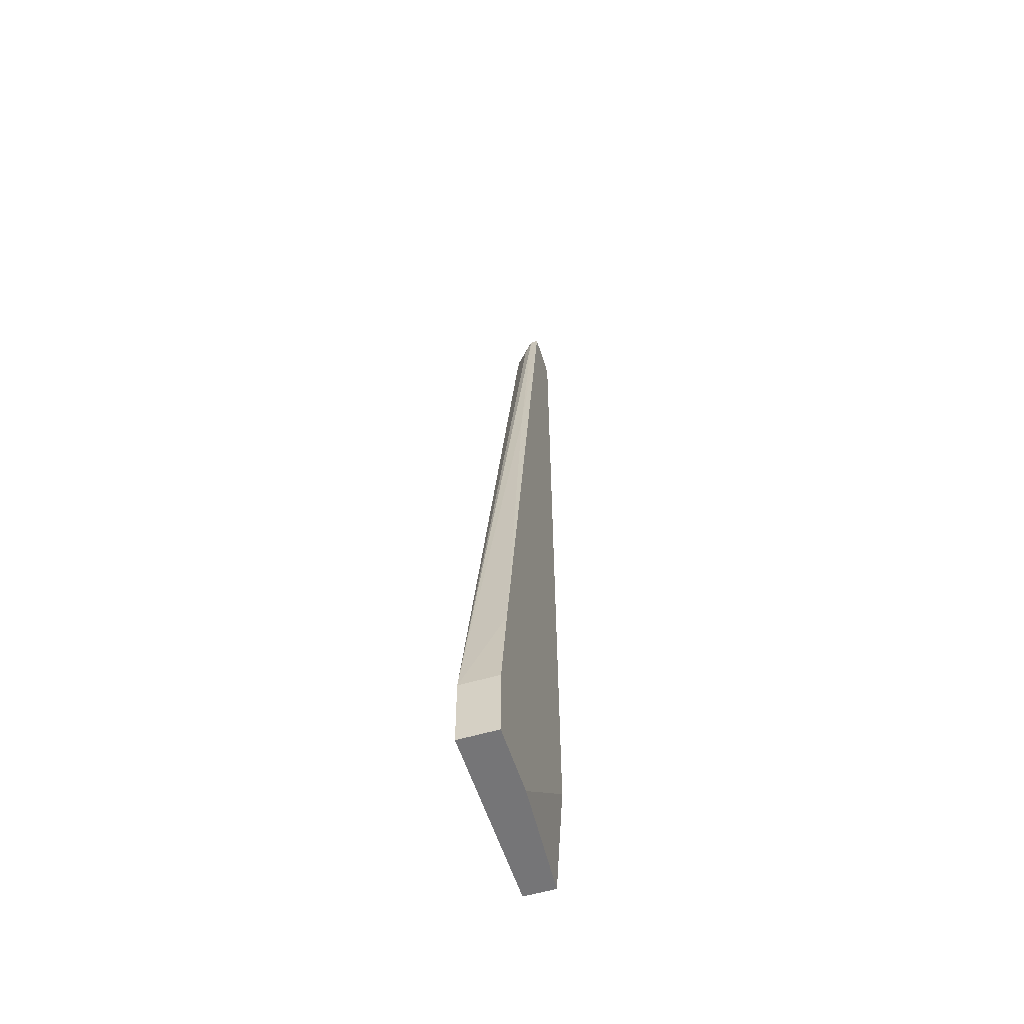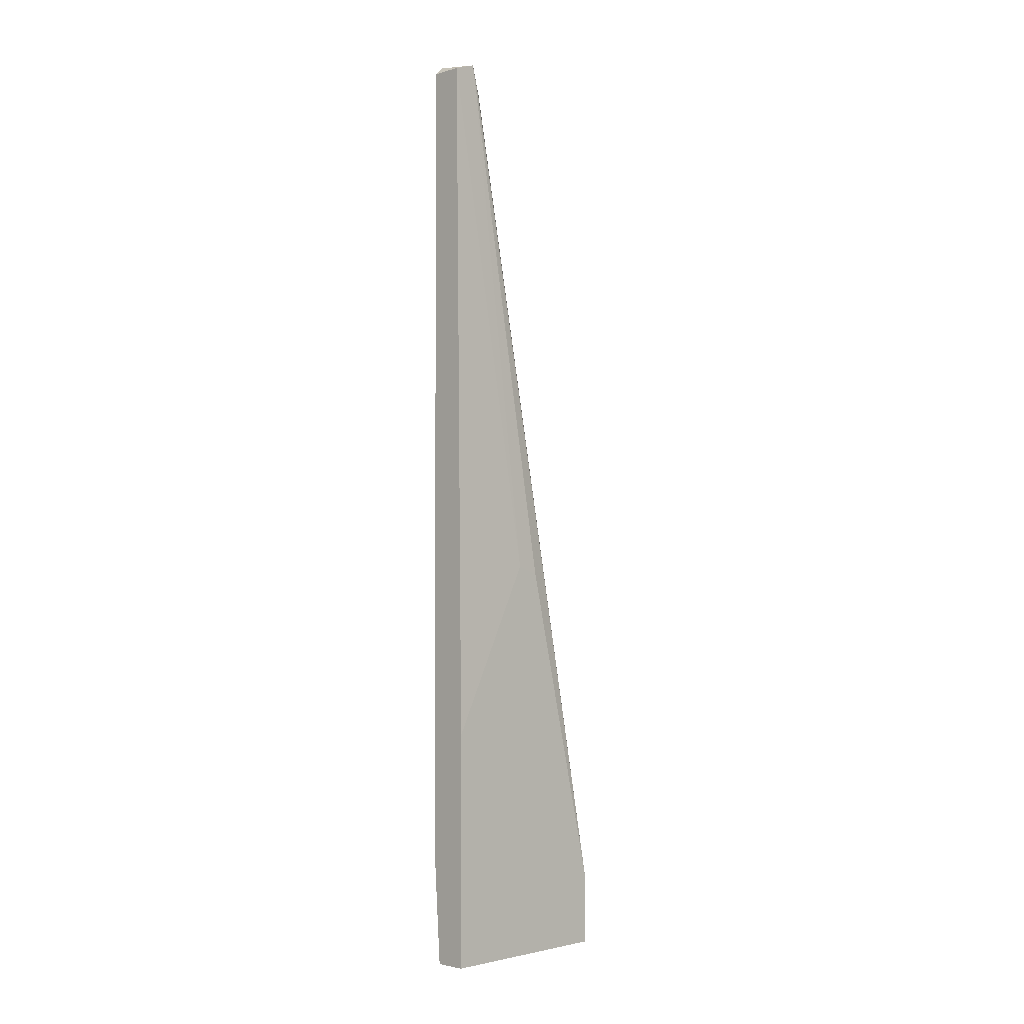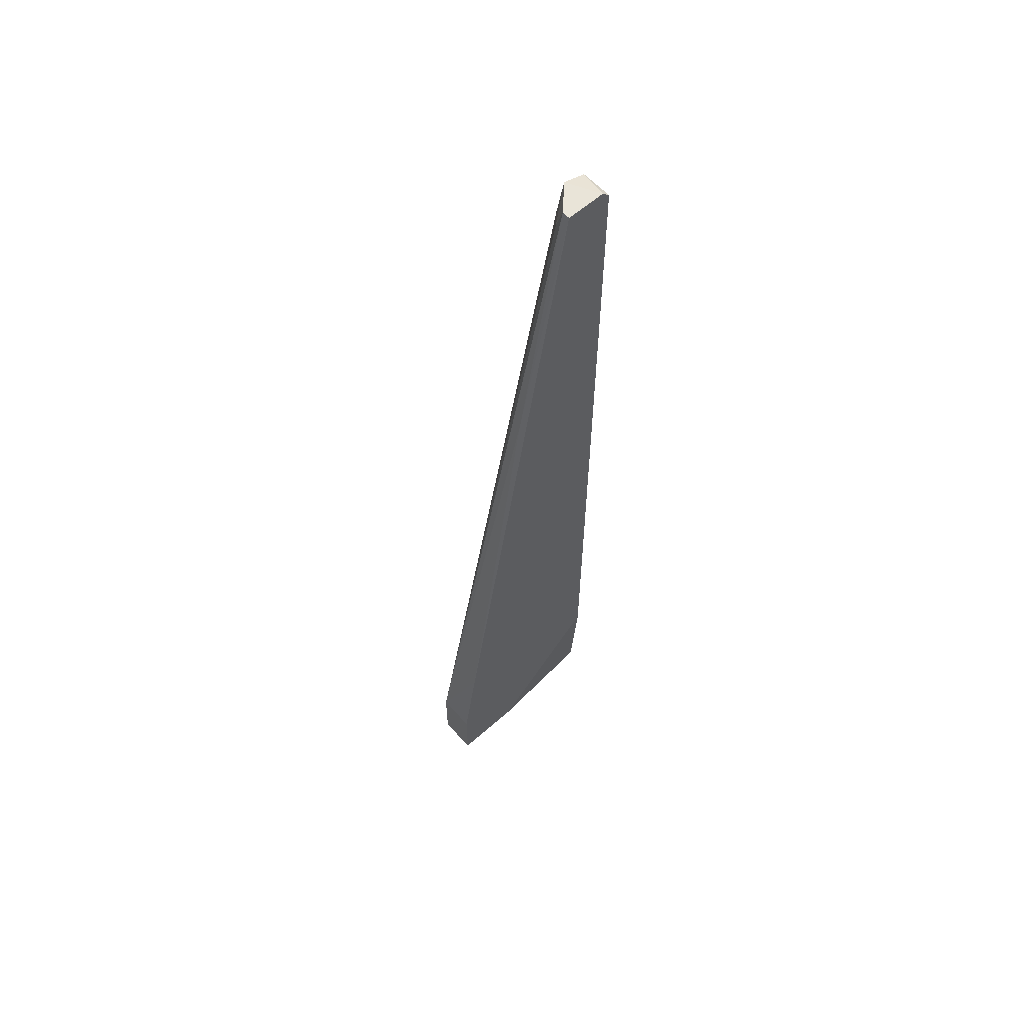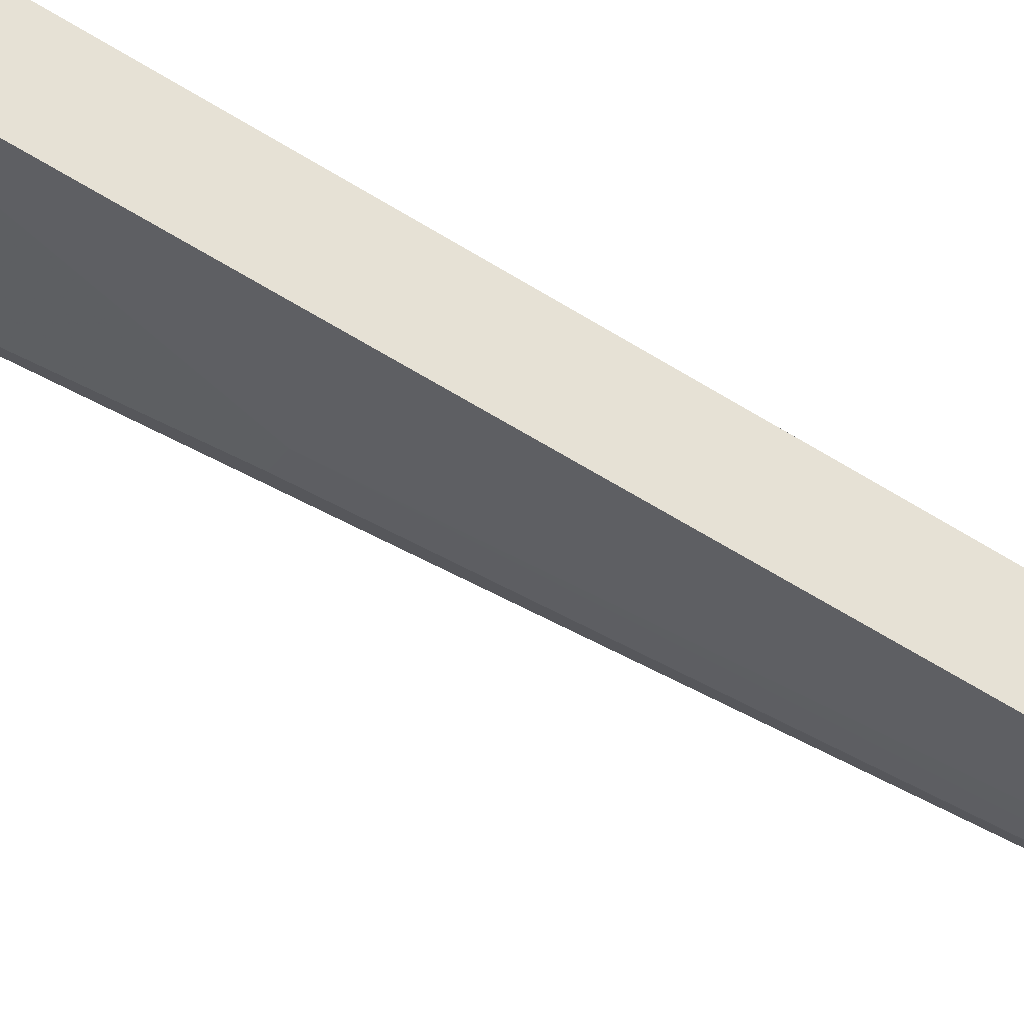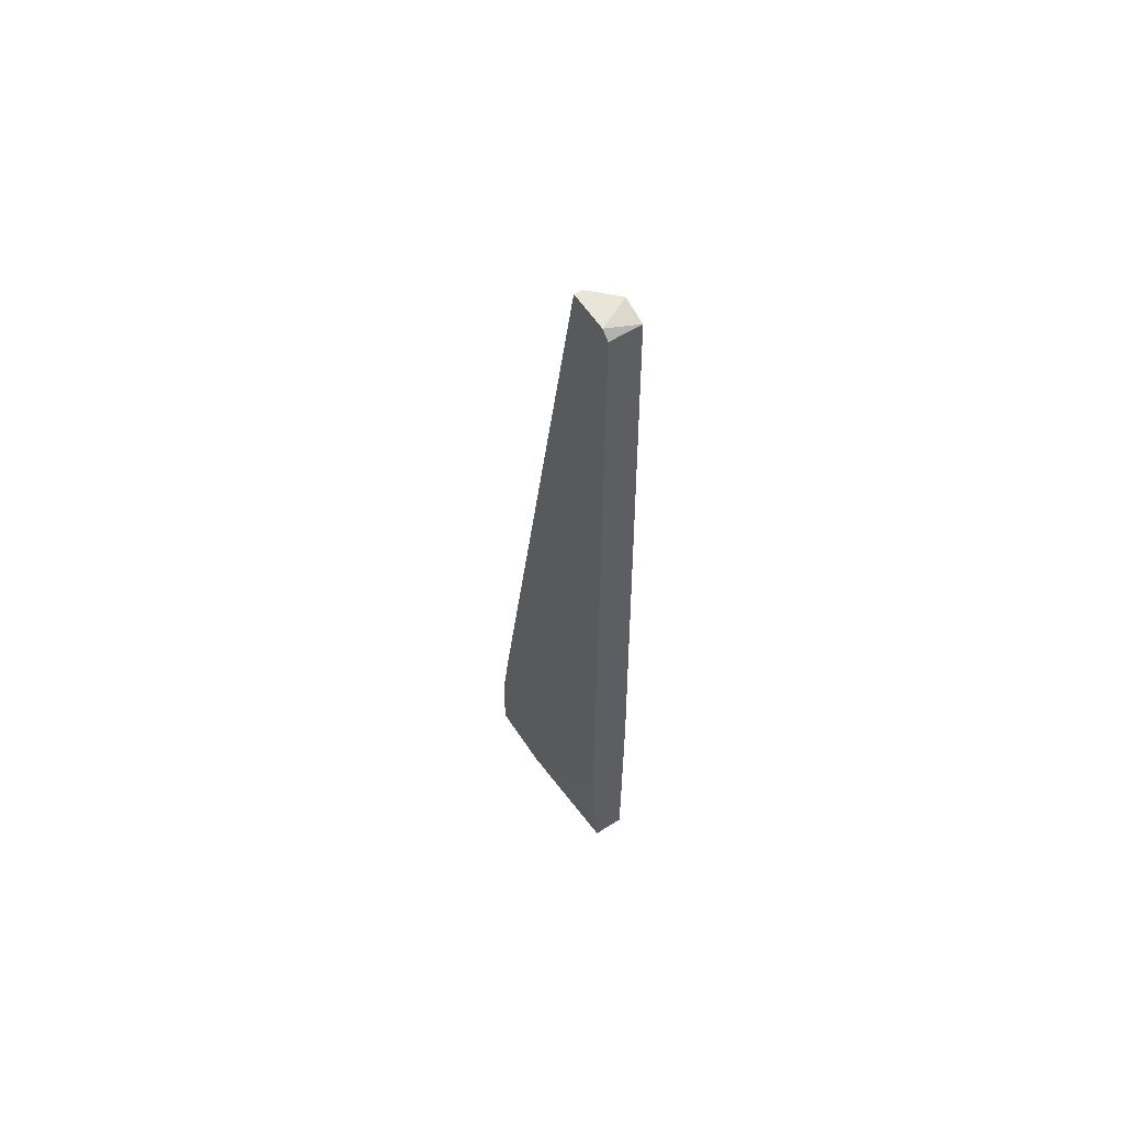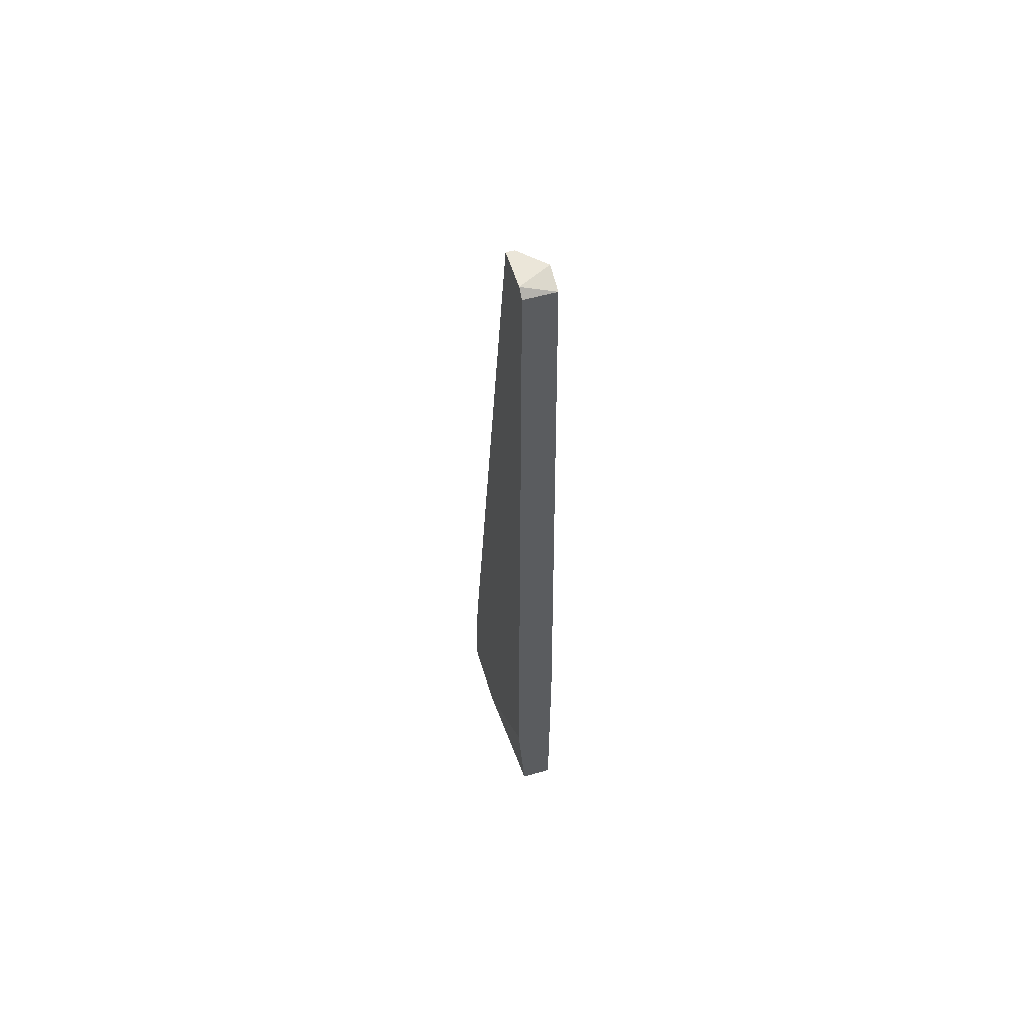
<metadata>
{"format":"obj","ext":"obj","renderer":"f3d","projection":"perspective","resolution":1024,"background":"white","views":[{"elev":-56.6,"azim":17.3,"up":"+Z"},{"elev":-2.5,"azim":-135.6,"up":"+Z"},{"elev":60.1,"azim":47.9,"up":"+Z"},{"elev":64.8,"azim":-57.3,"up":"+Y"},{"elev":58.5,"azim":147.0,"up":"+Z"},{"elev":56.5,"azim":163.4,"up":"+Z"}]}
</metadata>
<code>
v -0.01743 0.004094 0.07368
v -0.01743 0.000974 0.07473
v -0.01743 -6.7e-05 0.07055
v -0.01327 0.004094 -0.03345
v -0.01327 0.004094 0.07368
v -0.01327 -0.02087 -0.04906
v -0.01327 -0.02087 -0.03969
v -0.01327 -0.002147 0.07473
v -0.01327 -0.01151 -0.04906
v -0.01327 0.003053 0.07473
v -0.01327 -0.01879 -0.02617
v -0.01535 -0.002147 0.0716
v -0.01431 0.004094 -0.04906
v -0.01431 -0.002147 0.07473
v -0.01431 -0.008388 0.03726
v -0.01847 -0.01047 0.004001
v -0.01847 0.004094 -0.04906
v -0.01847 0.004094 -0.01784
v -0.01847 -0.02087 -0.04906
v -0.01847 -0.02087 -0.03969
v -0.01847 -0.00735 0.005043
f 2 8 10
f 6 19 17
f 19 21 17
f 8 6 4
f 4 17 1
f 8 4 5
f 4 1 5
f 21 19 20
f 19 6 20
f 6 17 13
f 17 4 13
f 6 8 7
f 20 6 7
f 3 20 12
f 17 21 18
f 1 17 18
f 21 1 18
f 4 6 9
f 6 13 9
f 13 4 9
f 21 20 16
f 20 3 16
f 16 3 2
f 1 21 2
f 3 12 2
f 21 16 2
f 7 8 11
f 20 7 11
f 12 20 14
f 8 2 14
f 2 12 14
f 11 8 15
f 20 11 15
f 14 20 15
f 8 14 15
f 8 5 10
f 5 1 10
f 1 2 10

</code>
